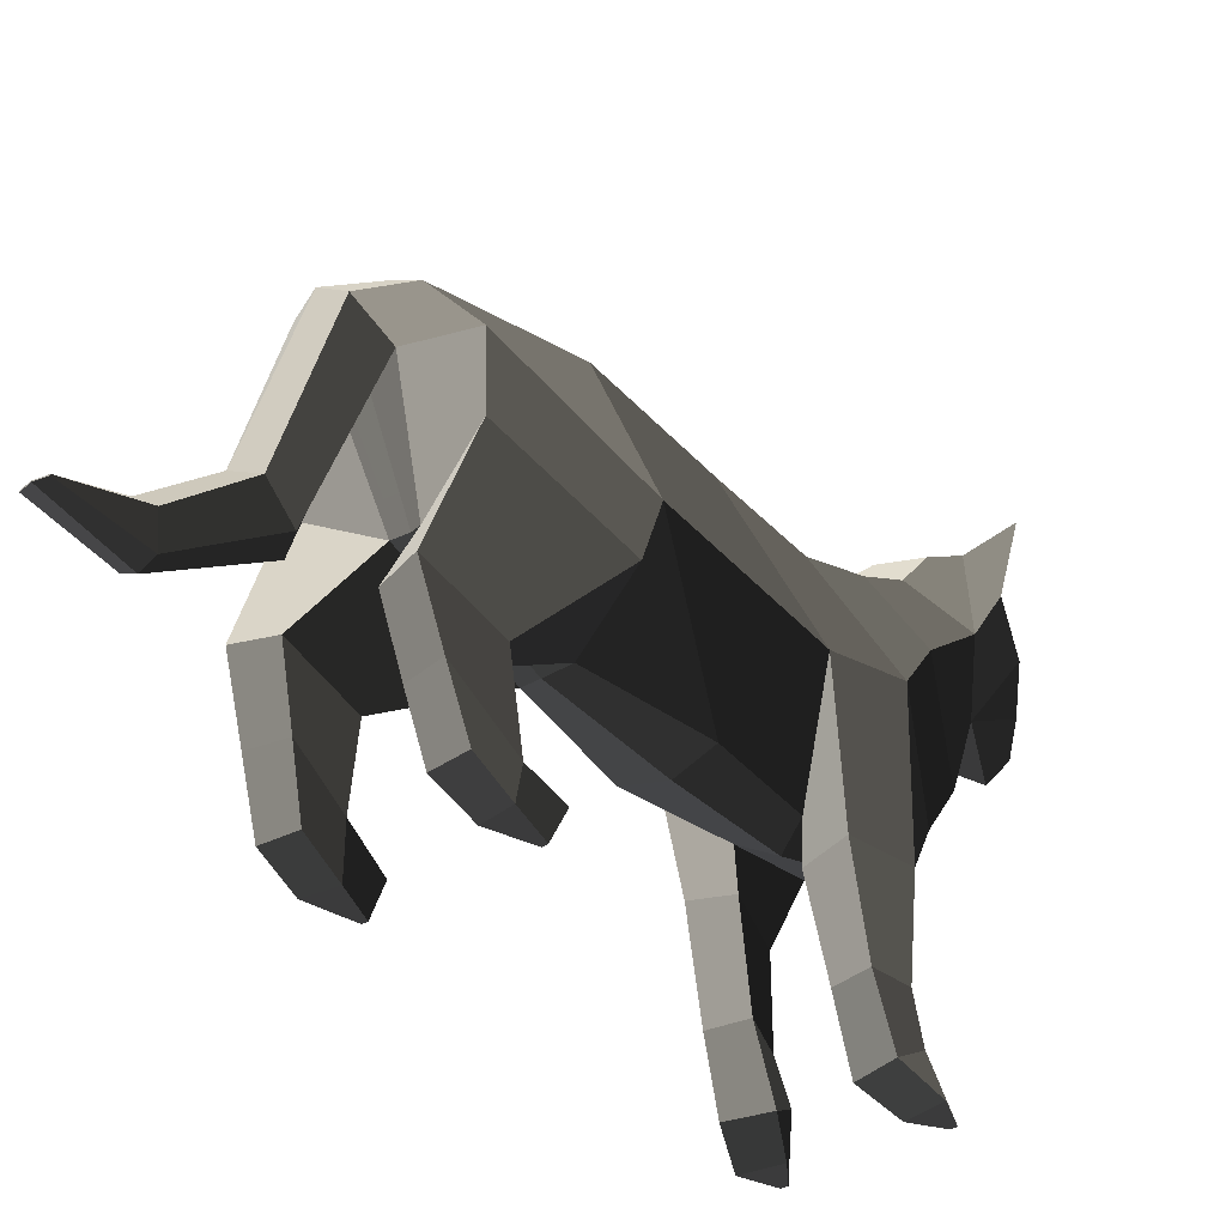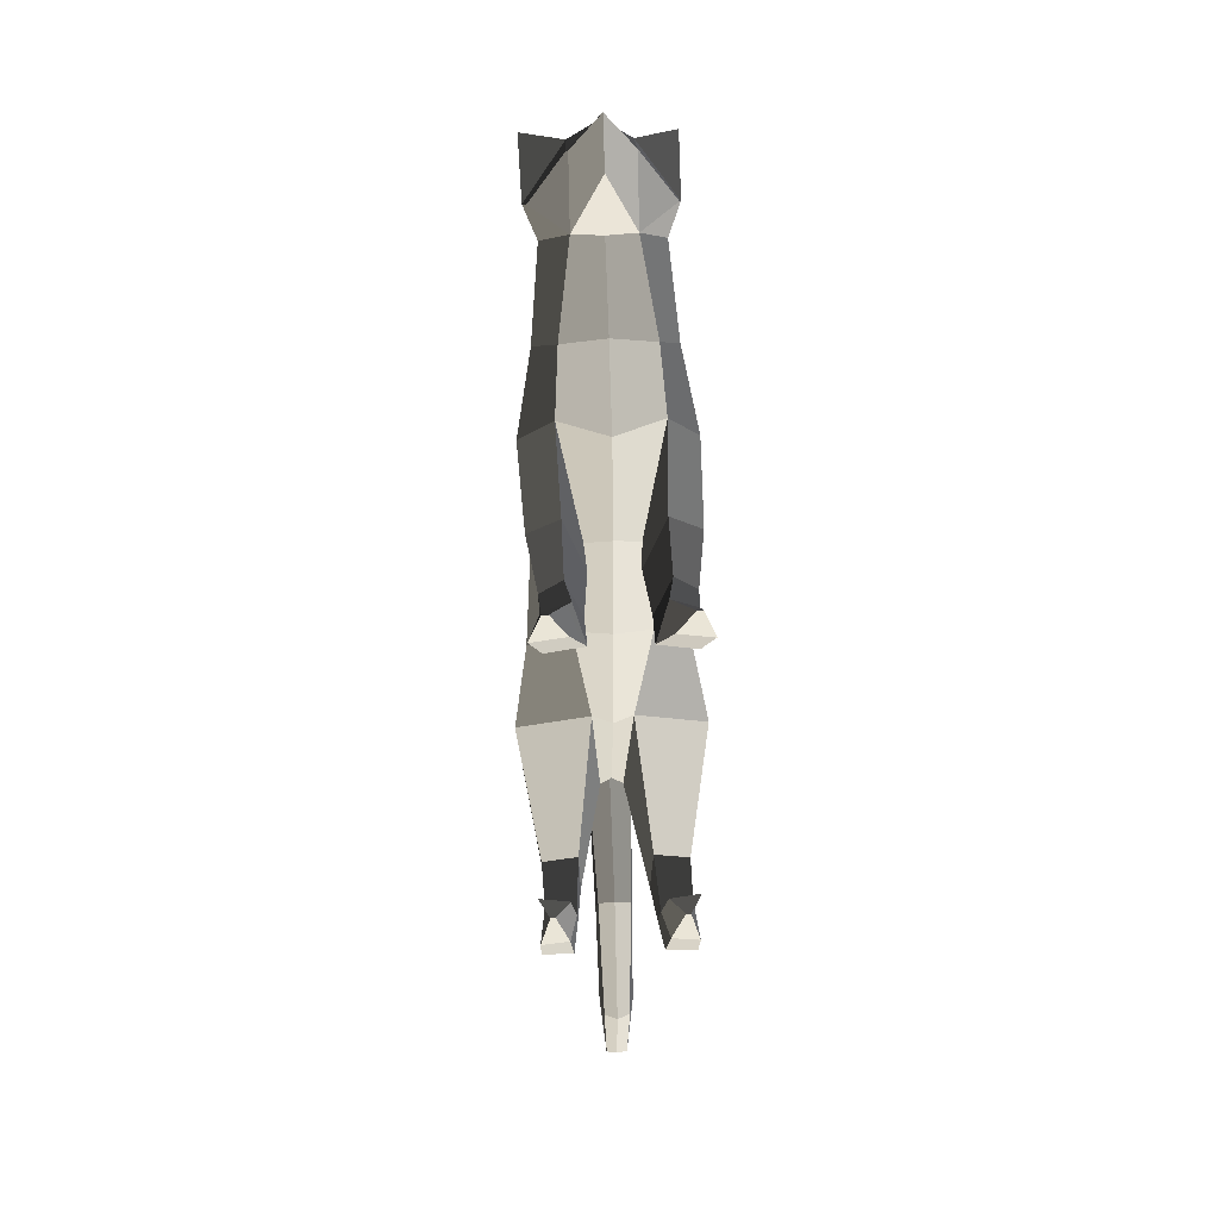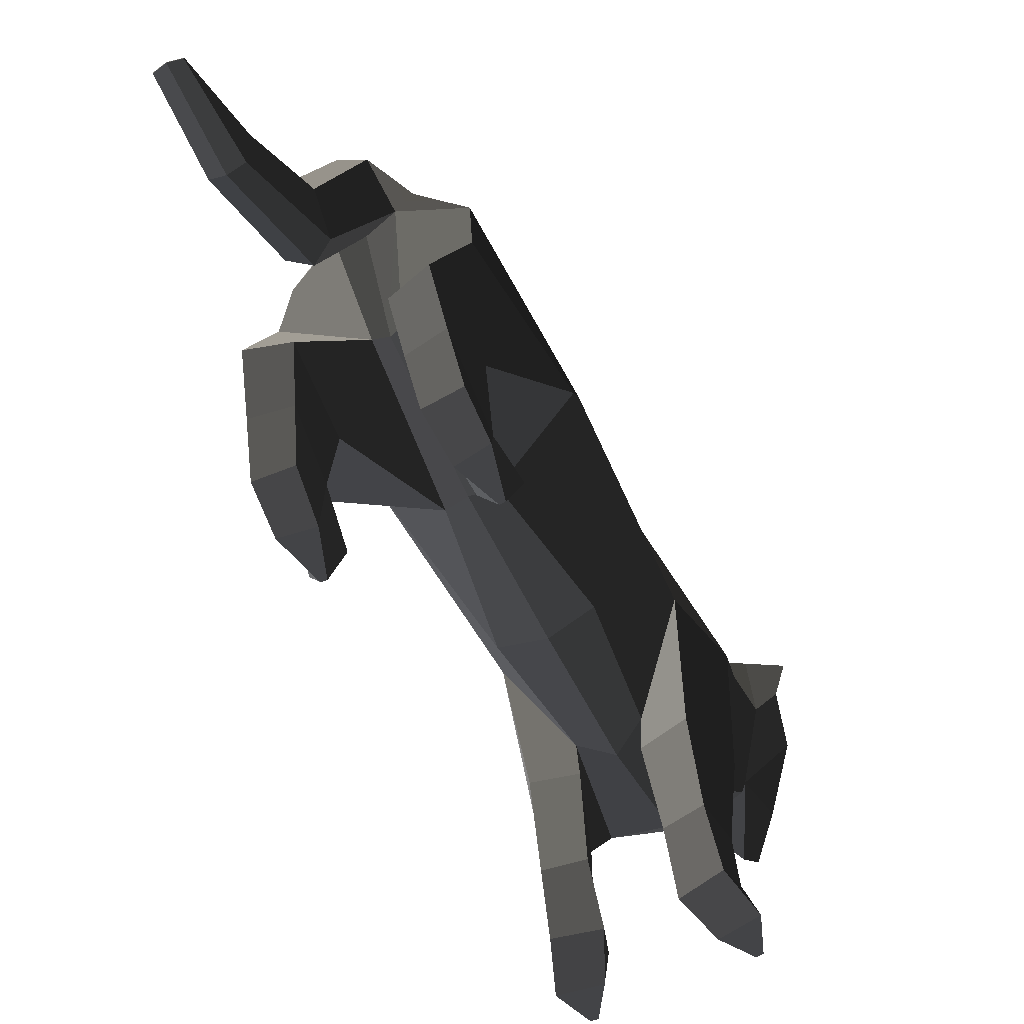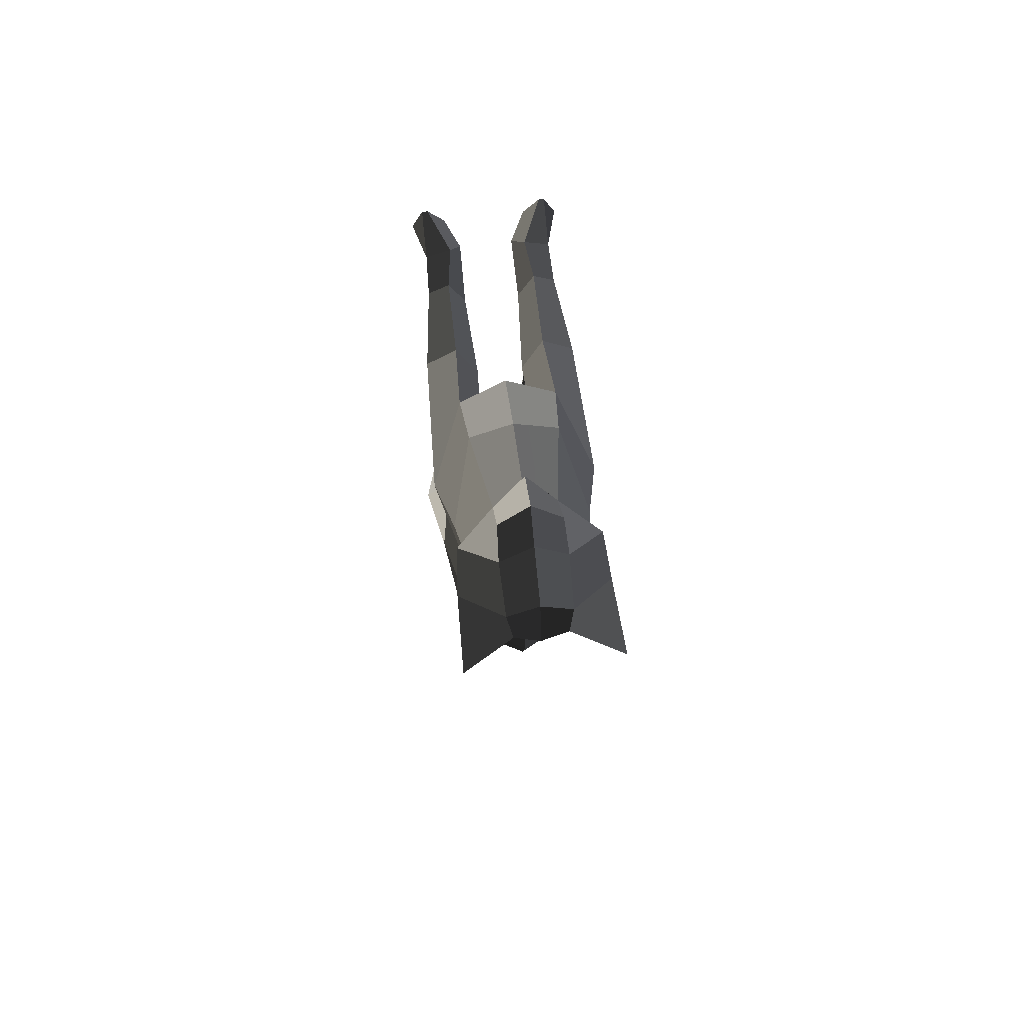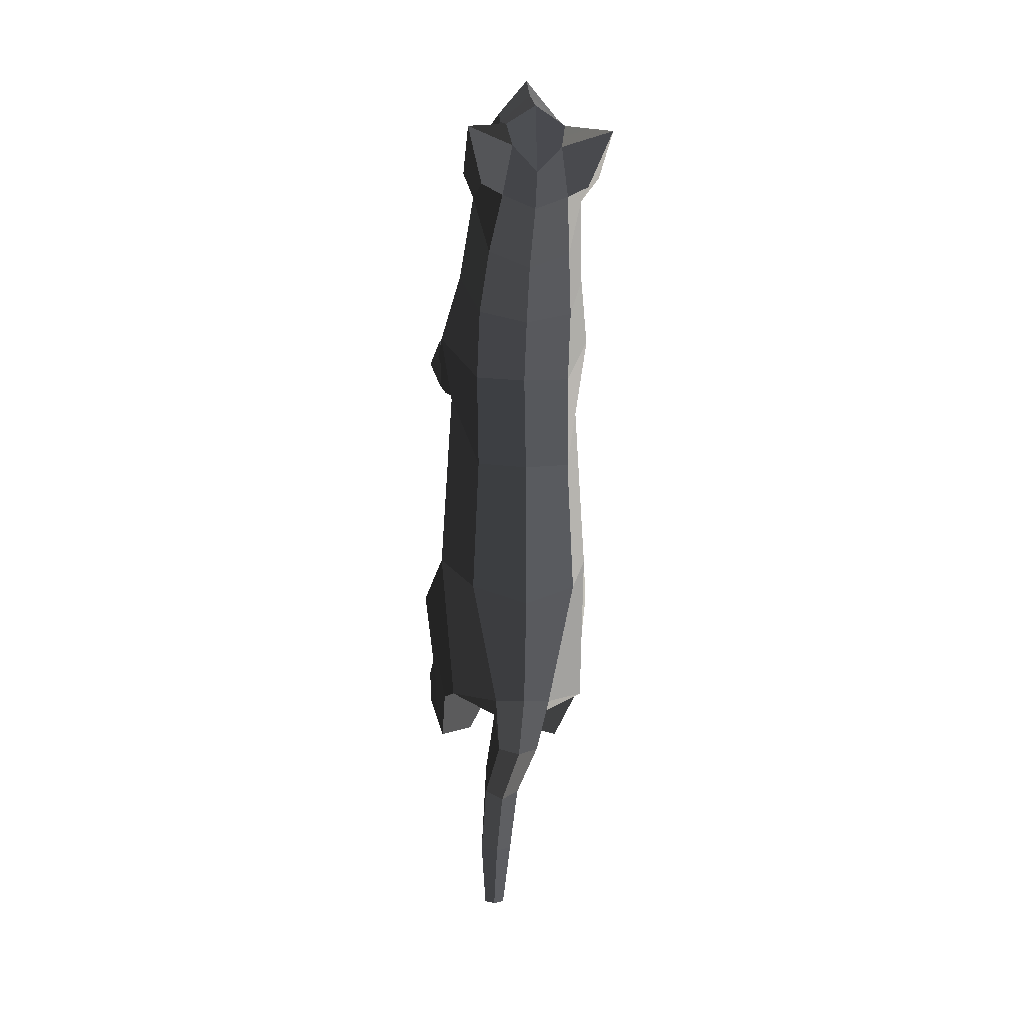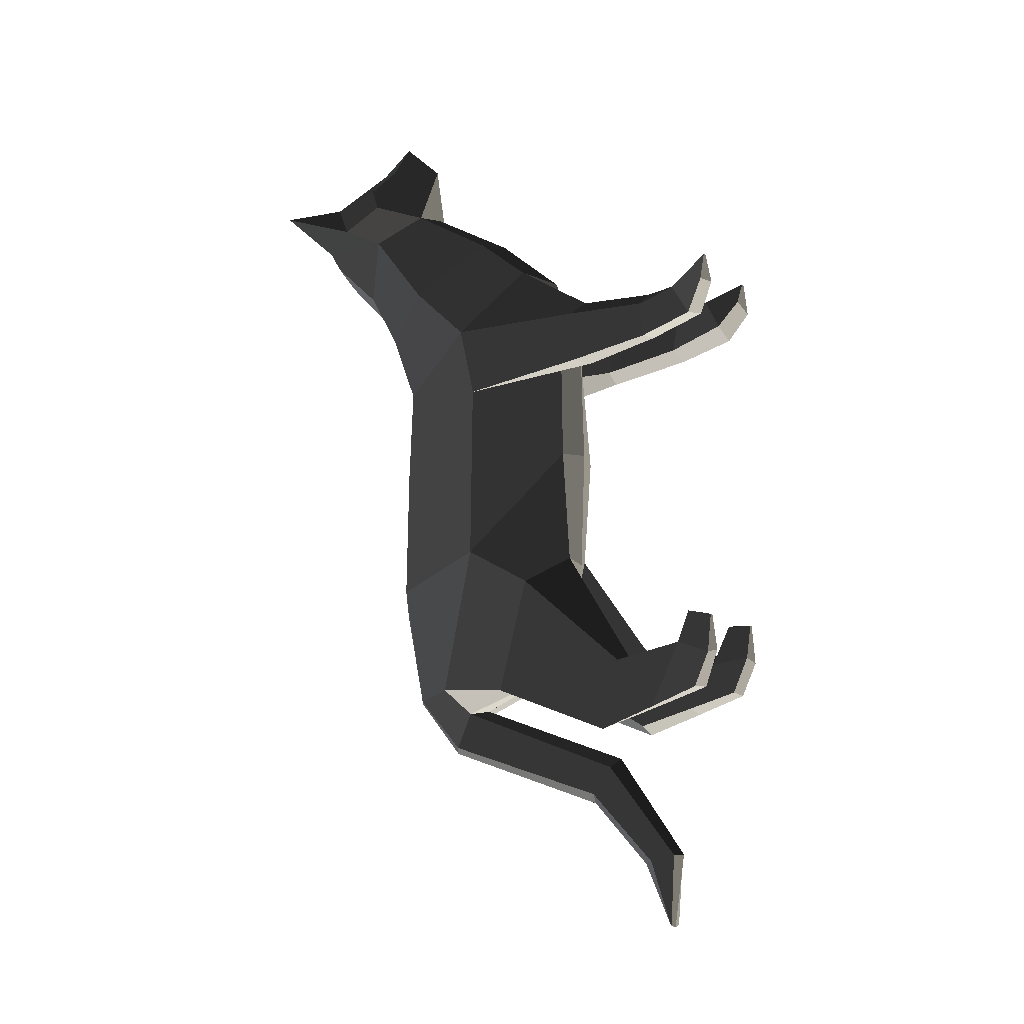
<metadata>
{"format":"obj","ext":"obj","renderer":"f3d","projection":"perspective","resolution":1024,"background":"white","views":[{"elev":-36.8,"azim":-142.2,"up":"+Y"},{"elev":44.2,"azim":-2.3,"up":"+Z"},{"elev":-61.0,"azim":-153.5,"up":"+Y"},{"elev":72.5,"azim":173.3,"up":"+Z"},{"elev":-6.2,"azim":173.5,"up":"+Z"},{"elev":-10.2,"azim":-63.6,"up":"+Z"}]}
</metadata>
<code>
o ORIGAMI_Chat
v 0 27.09 30.82
v -2.045 27.23 28.23
v -2.058 24.76 24.04
v 0 24.4 28.42
v 0 29.09 29.02
v 0 32.32 27.19
v -2.088 32.37 25.77
v -2.174 29.2 26.92
v 0 33.24 22.08
v -1.744 33.27 23.93
v 0 32.18 19.73
v -2.322 32.12 20.7
v 0 28.89 16.31
v 0 27.08 12.7
v -3.353 26.24 13.61
v -2.908 28.58 17.52
v 0 25.6 8.697
v -3.376 24.54 9.054
v 0 26.5 2.174
v -3.28 24.88 2.616
v 0 26.68 -7.698
v -3.654 24.84 -6.358
v 0 25.32 -14.64
v -1.919 24.29 -14.64
v 0 24.15 24.32
v -2.981 18.68 20.54
v 0 18.28 21.2
v -3.278 15.08 17.76
v 0 13.76 17.54
v 0 11.51 3.713
v -2.545 12.12 3.447
v -1.362 12.15 -4.289
v 0 11.8 -4.651
v -4.598 27.3 24.5
v -4.893 29.92 22.79
v -3.97 27.52 21.73
v -5.05 35.28 24.55
v -3.793 32 21.48
v -4.768 18.59 8.43
v -5.464 18.38 -3.948
v -1.755 12.58 10.4
v -5.616 19.19 12.97
v -0.7778 13.87 -12.86
v -1.626 20.3 -15.65
v 0 19.58 -15.4
v 0 14.1 -12.52
v -4.729 20.85 -14.06
v -1.396 21.48 -18.15
v -4.58 23.5 16.78
v -3.076 9.951 14.69
v -1.611 10.09 10.41
v -5.19 10.21 13.37
v -4.153 10.57 10.11
v -3.049 4.901 14.67
v -1.942 4.901 11.67
v -4.178 4.901 11.29
v -4.515 4.901 13.63
v -2.668 2.485 15.3
v -3.974 1e-06 16.77
v -2.847 1e-06 15.08
v -1.871 1.213 13.07
v -4.396 2.492 14.57
v -4.355 1e-06 16.72
v -4.362 1.278 12.54
v -5.139 1e-06 14.69
v -5.018 16.1 -14.25
v -6.344 13.42 -6.532
v -2.671 2.459 -12.33
v -3.155 -1e-06 -11.84
v -2.903 0.9701 -14.38
v -2.604 4.249 -15.47
v -2.305 7.945 -16.67
v -4.785 4.339 -15.78
v -4.568 8.164 -17.23
v -4.855 6.886 -12.4
v -4.701 2.331 -11.32
v -2.45 6.94 -12.06
v -5.001 1.027 -14.5
v -5.039 -1e-06 -12.13
v -5.119 1.372 -9.217
v -3.068 1.346 -9.573
v -4.364 -1e-06 -9.444
v 0 22.2 -18.52
v 0 10.77 -22.34
v -1.256 10.41 -21.71
v -1.111 9.128 -19.78
v 0 8.731 -19.15
v 0 6.875 -26.65
v -1.162 6.005 -26.47
v -0.8764 4.386 -26.01
v 0 3.961 -26
v 0 4.73 -31.07
v -0.7252 4.761 -30.91
v -0.7133 4.701 -30.9
v 0 4.684 -31.06
v -4.045 -1e-06 -9.41
v 0 11.74 11.26
v 2.058 24.76 24.04
v 2.045 27.23 28.23
v 2.174 29.2 26.92
v 2.088 32.37 25.77
v 1.744 33.27 23.93
v 2.322 32.12 20.7
v 2.908 28.58 17.52
v 3.353 26.24 13.61
v 3.376 24.54 9.054
v 3.28 24.88 2.616
v 3.654 24.84 -6.358
v 1.919 24.29 -14.64
v 2.981 18.68 20.54
v 3.278 15.08 17.76
v 1.362 12.15 -4.289
v 2.545 12.12 3.447
v 4.598 27.3 24.5
v 4.893 29.92 22.79
v 3.97 27.52 21.73
v 3.793 32 21.48
v 5.05 35.28 24.55
v 4.768 18.59 8.43
v 1.755 12.58 10.4
v 5.464 18.38 -3.948
v 5.616 19.19 12.97
v 0.7778 13.87 -12.86
v 1.626 20.3 -15.65
v 1.396 21.48 -18.15
v 4.729 20.85 -14.06
v 4.58 23.5 16.78
v 1.611 10.09 10.41
v 3.076 9.951 14.69
v 5.19 10.21 13.37
v 4.153 10.57 10.11
v 1.942 4.901 11.67
v 3.049 4.901 14.67
v 4.515 4.901 13.63
v 4.178 4.901 11.29
v 2.668 2.485 15.3
v 1.871 1.213 13.07
v 2.847 1e-06 15.08
v 3.974 1e-06 16.77
v 4.355 1e-06 16.72
v 4.396 2.492 14.57
v 5.139 1e-06 14.69
v 4.362 1.278 12.54
v 6.344 13.42 -6.532
v 5.018 16.1 -14.25
v 2.671 2.459 -12.33
v 2.604 4.249 -15.47
v 2.903 0.9701 -14.38
v 3.155 -1e-06 -11.84
v 2.305 7.945 -16.67
v 4.568 8.164 -17.23
v 4.785 4.339 -15.78
v 4.855 6.886 -12.4
v 2.45 6.94 -12.06
v 4.701 2.331 -11.32
v 5.039 -1e-06 -12.13
v 5.001 1.027 -14.5
v 3.068 1.346 -9.573
v 5.119 1.372 -9.217
v 4.364 -1e-06 -9.444
v 1.256 10.41 -21.71
v 1.111 9.128 -19.78
v 1.162 6.005 -26.47
v 0.8764 4.386 -26.01
v 0.7252 4.761 -30.91
v 0.7133 4.701 -30.9
v 4.045 -1e-06 -9.41
f 1 2 3 4
f 5 6 7 8
f 7 6 9 10
f 10 9 11 12
f 13 14 15 16
f 14 17 18 15
f 18 17 19 20
f 19 21 22 20
f 22 21 23 24
f 25 3 26 27
f 27 26 28 29
f 30 31 32 33
f 34 3 2 8
f 8 7 35 34
f 3 34 35 36
f 36 35 37 38
f 7 10 37 35
f 39 40 31 41
f 42 18 20 39
f 43 44 45 46
f 44 47 24 48
f 28 26 49 42
f 41 28 50 51
f 28 42 52 50
f 39 53 52 42
f 39 41 51 53
f 50 54 55 51
f 53 56 57 52
f 51 55 56 53
f 58 59 60 61
f 58 62 63 59
f 62 64 65 63
f 61 60 65 64
f 59 63 65 60
f 40 47 66 67
f 47 44 43 66
f 68 69 70 71
f 72 71 73 74
f 75 76 68 77
f 73 78 79 76
f 54 58 61 55
f 64 62 57 56
f 55 61 64 56
f 76 80 81 68
f 76 79 82 80
f 78 70 69 79
f 32 77 72 43
f 43 72 74 66
f 67 75 77 32
f 67 66 74 75
f 49 15 18 42
f 24 23 83 48
f 48 83 84 85
f 45 44 86 87
f 44 48 85 86
f 85 84 88 89
f 87 86 90 91
f 86 85 89 90
f 88 92 93 89
f 90 94 95 91
f 89 93 94 90
f 47 40 22 24
f 22 40 39 20
f 69 96 82 79
f 57 54 50 52
f 58 54 57 62
f 38 37 10 12
f 16 15 49 36
f 36 49 26 3
f 40 67 32 31
f 81 80 82 96
f 68 81 96 69
f 94 92 95
f 1 5 8 2
f 36 38 12 16
f 16 12 11 13
f 71 70 78 73
f 71 72 77 68
f 76 75 74 73
f 29 28 41 97
f 97 41 31 30
f 33 32 43 46
f 1 4 98 99
f 5 100 101 6
f 101 102 9 6
f 102 103 11 9
f 13 104 105 14
f 14 105 106 17
f 106 107 19 17
f 19 107 108 21
f 108 109 23 21
f 25 27 110 98
f 27 29 111 110
f 30 33 112 113
f 114 100 99 98
f 100 114 115 101
f 98 116 115 114
f 116 117 118 115
f 101 115 118 102
f 119 120 113 121
f 122 119 107 106
f 123 46 45 124
f 124 125 109 126
f 111 122 127 110
f 120 128 129 111
f 111 129 130 122
f 119 122 130 131
f 119 131 128 120
f 129 128 132 133
f 131 130 134 135
f 128 131 135 132
f 136 137 138 139
f 136 139 140 141
f 141 140 142 143
f 137 143 142 138
f 139 138 142 140
f 121 144 145 126
f 126 145 123 124
f 146 147 148 149
f 150 151 152 147
f 153 154 146 155
f 152 155 156 157
f 133 132 137 136
f 143 135 134 141
f 132 135 143 137
f 155 146 158 159
f 155 159 160 156
f 157 156 149 148
f 112 123 150 154
f 123 145 151 150
f 144 112 154 153
f 144 153 151 145
f 127 122 106 105
f 109 125 83 23
f 125 161 84 83
f 45 87 162 124
f 124 162 161 125
f 161 163 88 84
f 87 91 164 162
f 162 164 163 161
f 88 163 165 92
f 164 91 95 166
f 163 164 166 165
f 126 109 108 121
f 108 107 119 121
f 149 156 160 167
f 134 130 129 133
f 136 141 134 133
f 117 103 102 118
f 104 116 127 105
f 116 98 110 127
f 121 113 112 144
f 158 167 160 159
f 146 149 167 158
f 166 92 165
f 1 99 100 5
f 116 104 103 117
f 104 13 11 103
f 147 152 157 148
f 147 146 154 150
f 155 152 151 153
f 29 97 120 111
f 97 30 113 120
f 33 46 123 112
f 4 3 25 98
f 94 93 92
f 166 95 92

</code>
